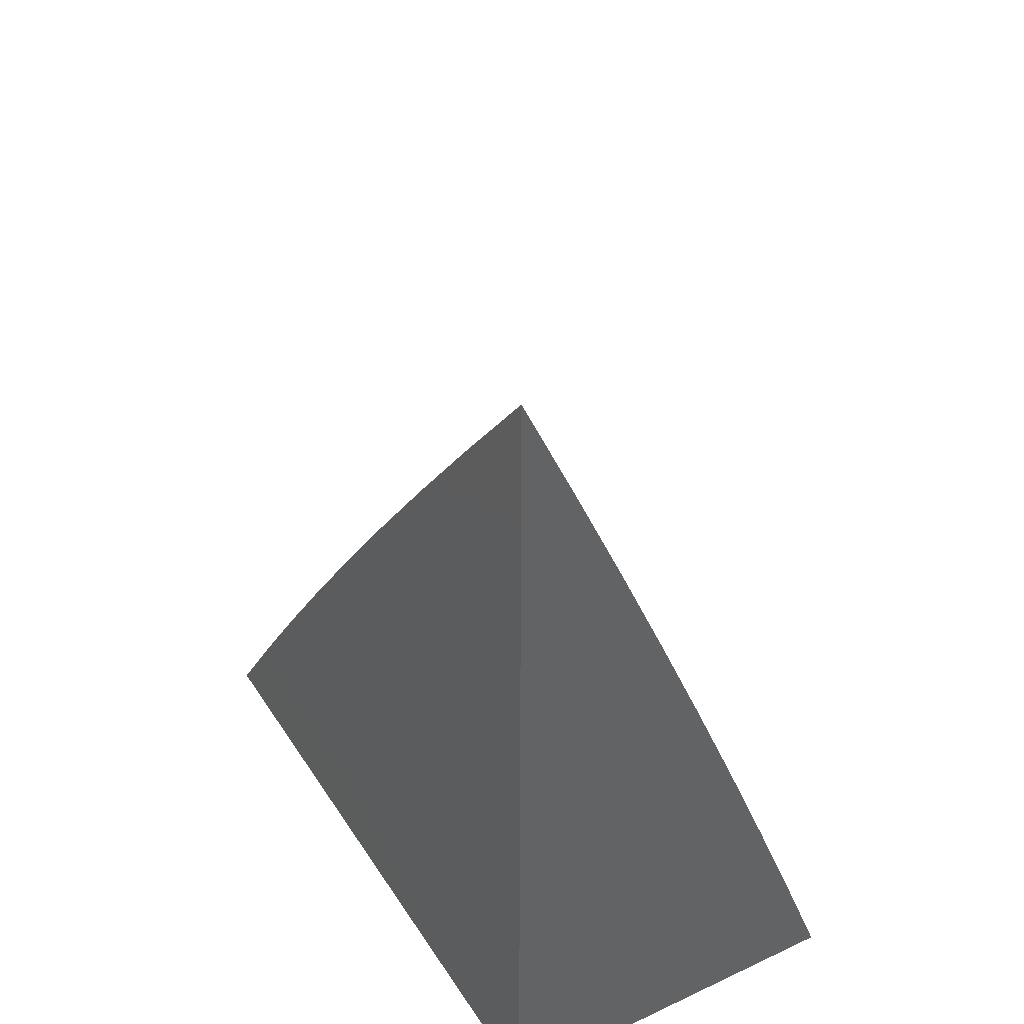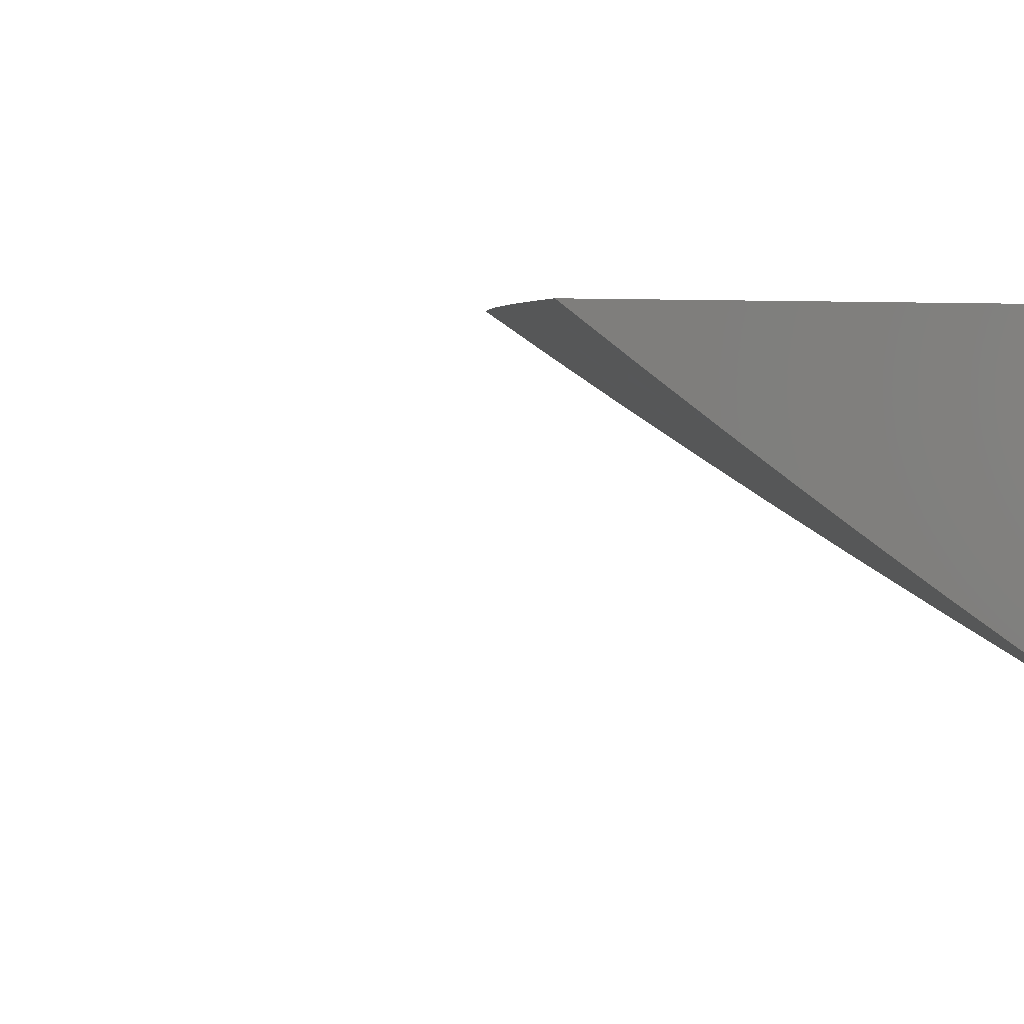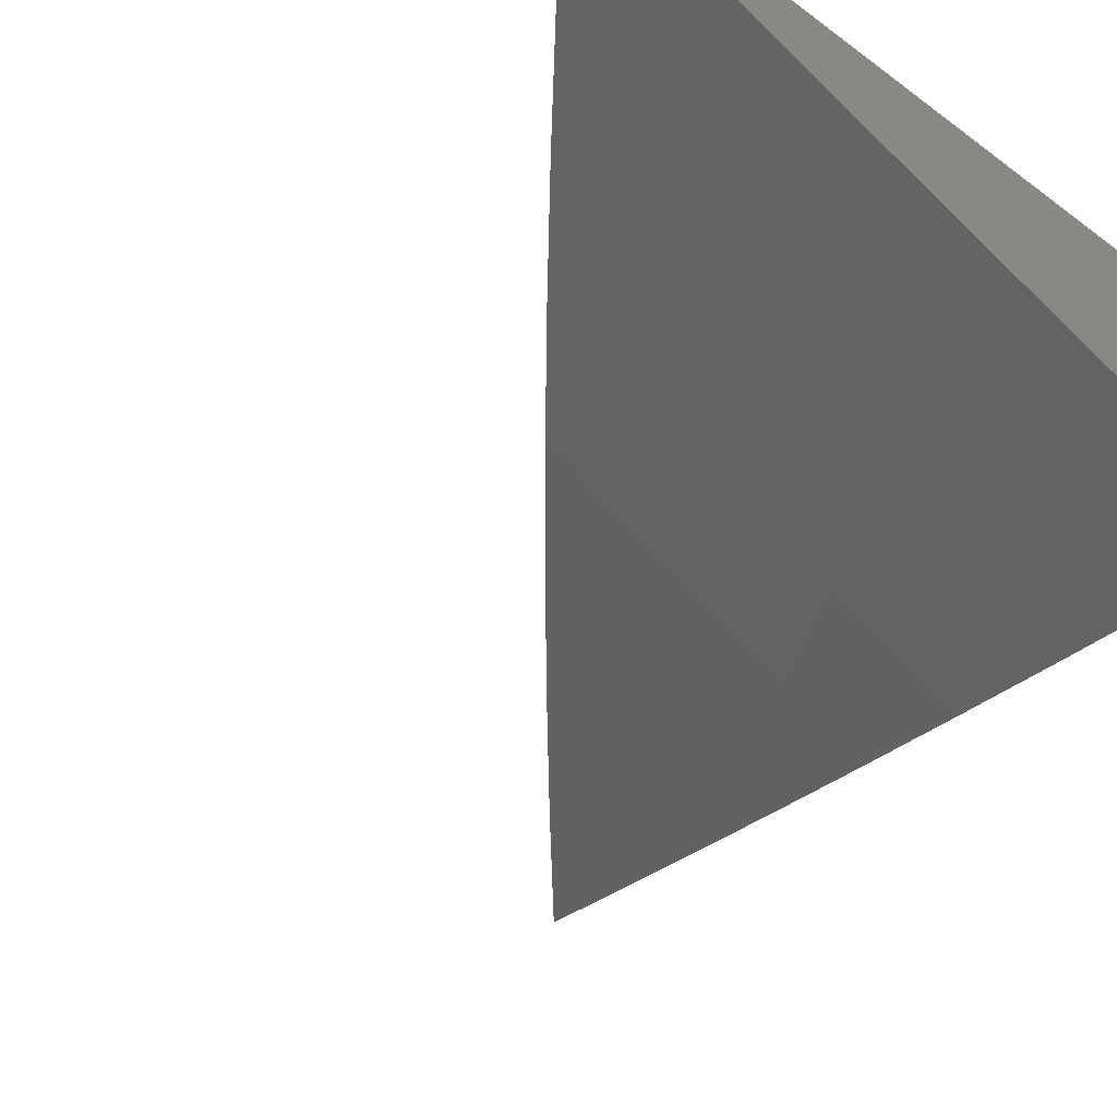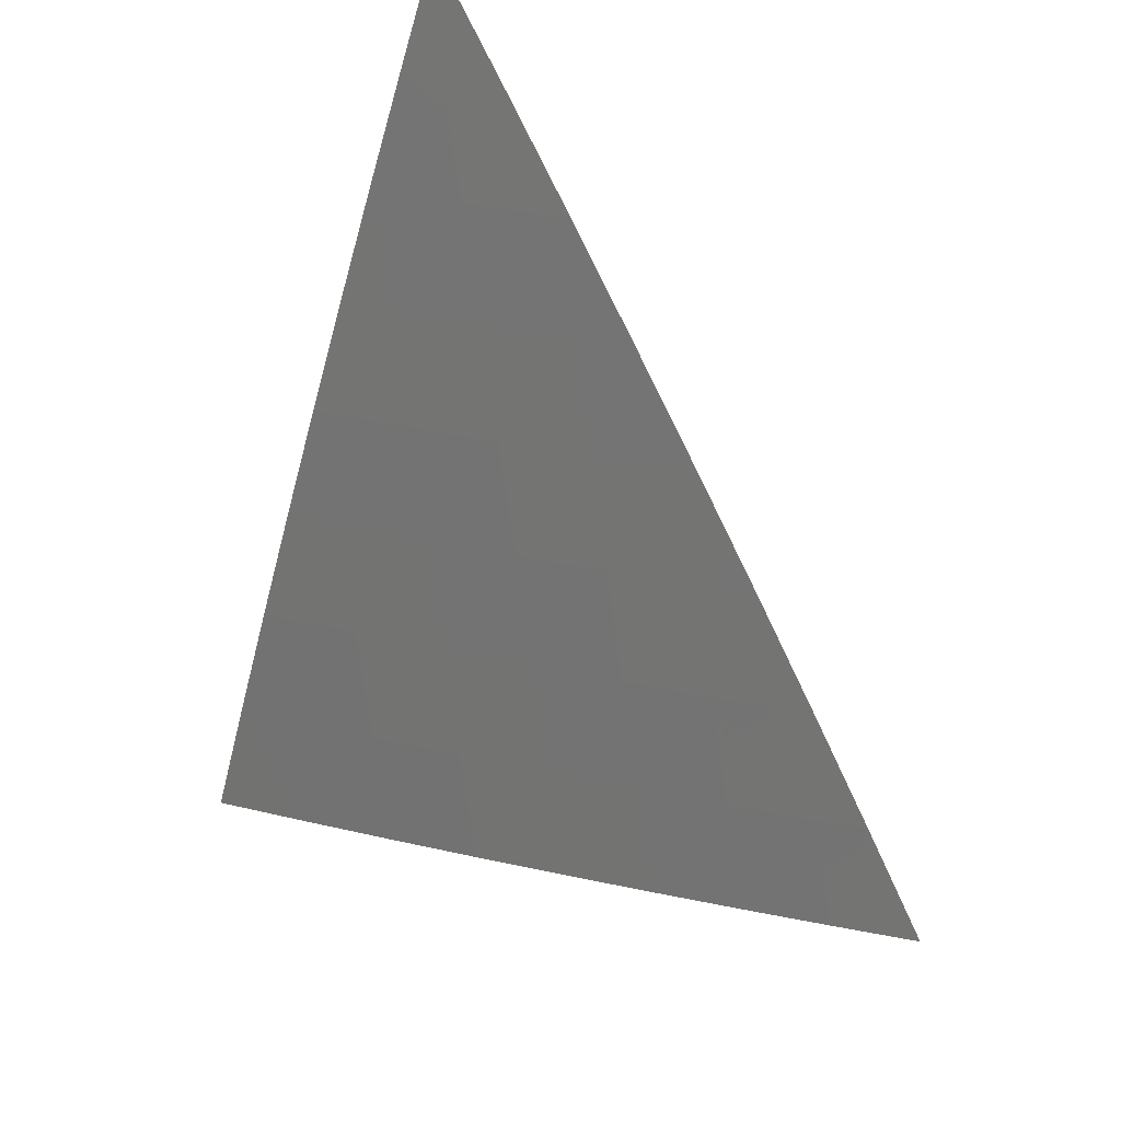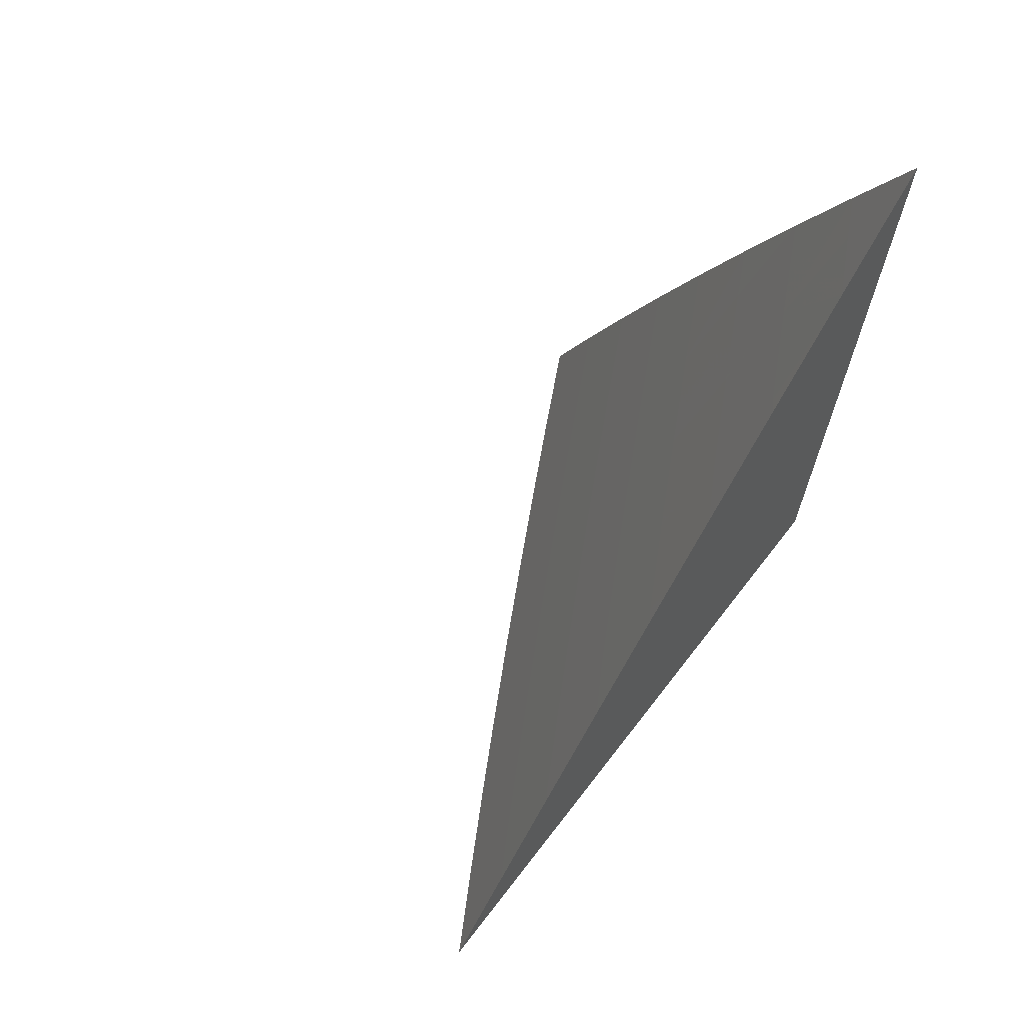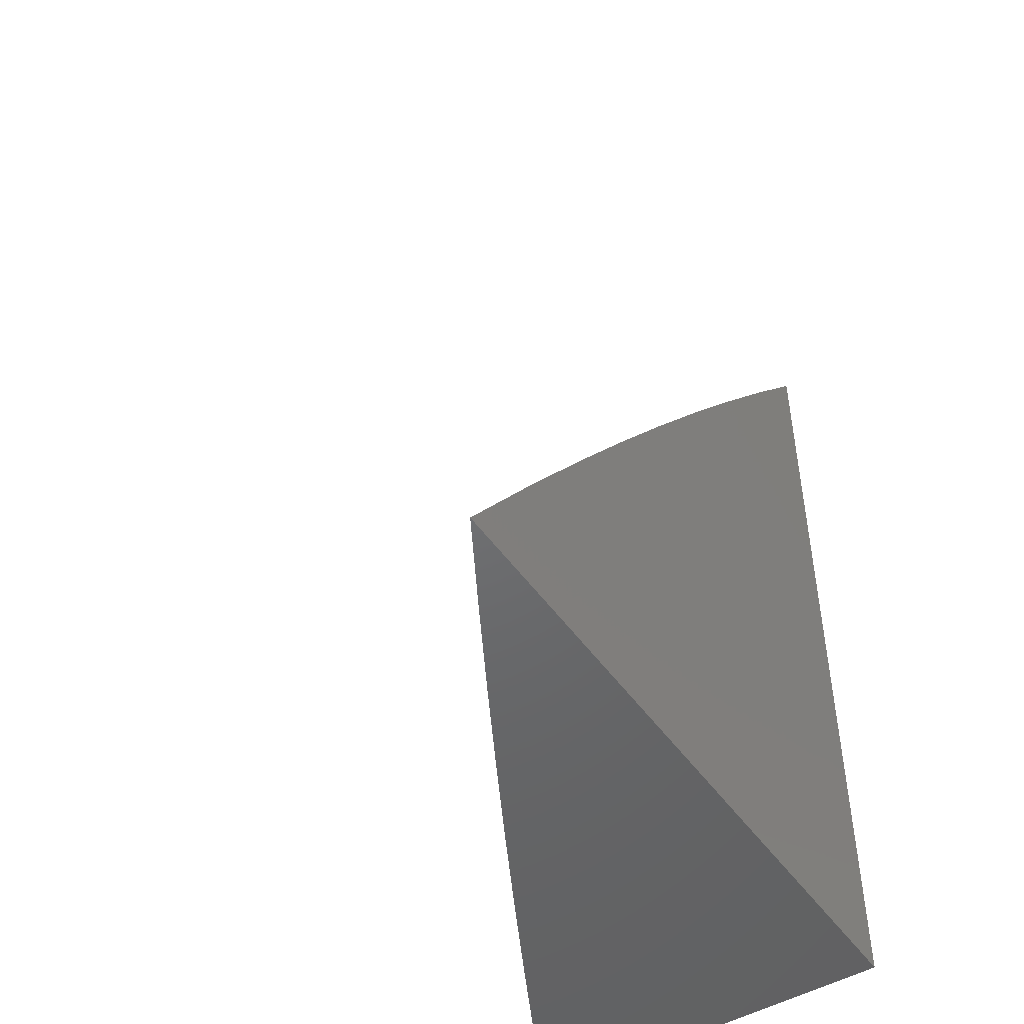
<metadata>
{"format":"stl","ext":"stl","renderer":"f3d","projection":"perspective","resolution":1024,"background":"white","views":[{"elev":40.7,"azim":-119.7,"up":"+Z"},{"elev":4.1,"azim":139.5,"up":"+Y"},{"elev":-56.6,"azim":142.0,"up":"+Y"},{"elev":41.4,"azim":43.3,"up":"+Z"},{"elev":69.3,"azim":127.8,"up":"+Z"},{"elev":-48.5,"azim":123.4,"up":"+Z"}]}
</metadata>
<code>
# stl→obj: 55 verts, 106 faces
v 4 -11.15 3
v 4.035 -11.13 3
v 4 -11.13 3.044
v 4.018 -11.12 3.044
v 4 -11.11 3.088
v 4.002 -11.11 3.088
v 4 -11.09 3.132
v 4.036 -11.09 3.088
v 4.019 -11.08 3.132
v 4.07 -11.08 3.088
v 4.053 -11.07 3.132
v 4.103 -11.06 3.088
v 4.086 -11.05 3.132
v 4.119 -11.03 3.132
v 4.101 -11.02 3.176
v 4.134 -11 3.176
v 4.104 -11 3.221
v 4.138 -11 3.177
v 4.151 -11.01 3.132
v 4.171 -11 3.134
v 4.169 -11.02 3.088
v 4.201 -11 3.088
v 4.219 -11.01 3.044
v 4.204 -11 3.089
v 4.236 -11 3.045
v 4.236 -11.02 3
v 4.268 -11 3
v 4.052 -11.1 3.044
v 4.069 -11.11 3
v 4.103 -11.09 3
v 4.086 -11.08 3.044
v 4.136 -11.07 3
v 4.12 -11.07 3.044
v 4.153 -11.05 3.044
v 4.136 -11.04 3.088
v 4.17 -11.06 3
v 4.186 -11.03 3.044
v 4.203 -11.04 3
v 4.083 -11.01 3.219
v 4.07 -11 3.264
v 4.065 -11 3.263
v 4.035 -11 3.307
v 4.033 -11.02 3.263
v 4.015 -11.01 3.306
v 4 -11.02 3.306
v 4 -11 3.349
v 4 -11.04 3.263
v 4.018 -11.05 3.219
v 4.051 -11.03 3.219
v 4.068 -11.04 3.176
v 4 -11.06 3.219
v 4.035 -11.06 3.176
v 4.002 -11.07 3.176
v 4 -11.08 3.176
v 4 -11 3
f 1 2 3
f 3 2 4
f 3 4 5
f 5 4 6
f 5 6 7
f 7 6 8
f 7 8 9
f 9 8 10
f 9 10 11
f 11 10 12
f 11 12 13
f 13 12 14
f 13 14 15
f 15 14 16
f 15 16 17
f 17 16 18
f 18 16 19
f 18 19 20
f 20 19 21
f 20 21 22
f 22 21 23
f 22 23 24
f 24 23 25
f 25 23 26
f 25 26 27
f 4 2 28
f 28 2 29
f 28 29 30
f 28 30 31
f 31 30 32
f 31 32 33
f 33 32 34
f 33 34 35
f 35 34 21
f 35 21 19
f 32 36 34
f 34 36 37
f 34 37 21
f 21 37 23
f 36 38 37
f 37 38 26
f 37 26 23
f 24 20 22
f 15 17 39
f 39 17 40
f 39 40 41
f 41 40 42
f 41 42 43
f 43 42 44
f 43 44 45
f 45 44 46
f 46 44 42
f 45 47 43
f 43 47 48
f 43 48 49
f 49 48 50
f 49 50 39
f 39 50 15
f 47 51 48
f 48 51 52
f 48 52 50
f 50 52 13
f 50 13 15
f 52 51 53
f 53 51 54
f 53 54 9
f 9 54 7
f 8 6 4
f 8 4 28
f 10 8 31
f 31 8 28
f 52 53 11
f 11 53 9
f 12 10 33
f 33 10 31
f 13 52 11
f 14 12 35
f 35 12 33
f 41 43 49
f 41 49 39
f 16 14 19
f 19 14 35
f 46 42 55
f 55 42 40
f 55 40 17
f 17 18 55
f 55 18 20
f 55 20 24
f 24 25 55
f 55 25 27
f 27 26 55
f 55 26 38
f 55 38 36
f 36 32 55
f 55 32 30
f 55 30 29
f 29 2 55
f 55 2 1
f 1 3 55
f 55 3 5
f 55 5 7
f 7 54 55
f 55 54 51
f 55 51 47
f 47 45 55
f 55 45 46

</code>
